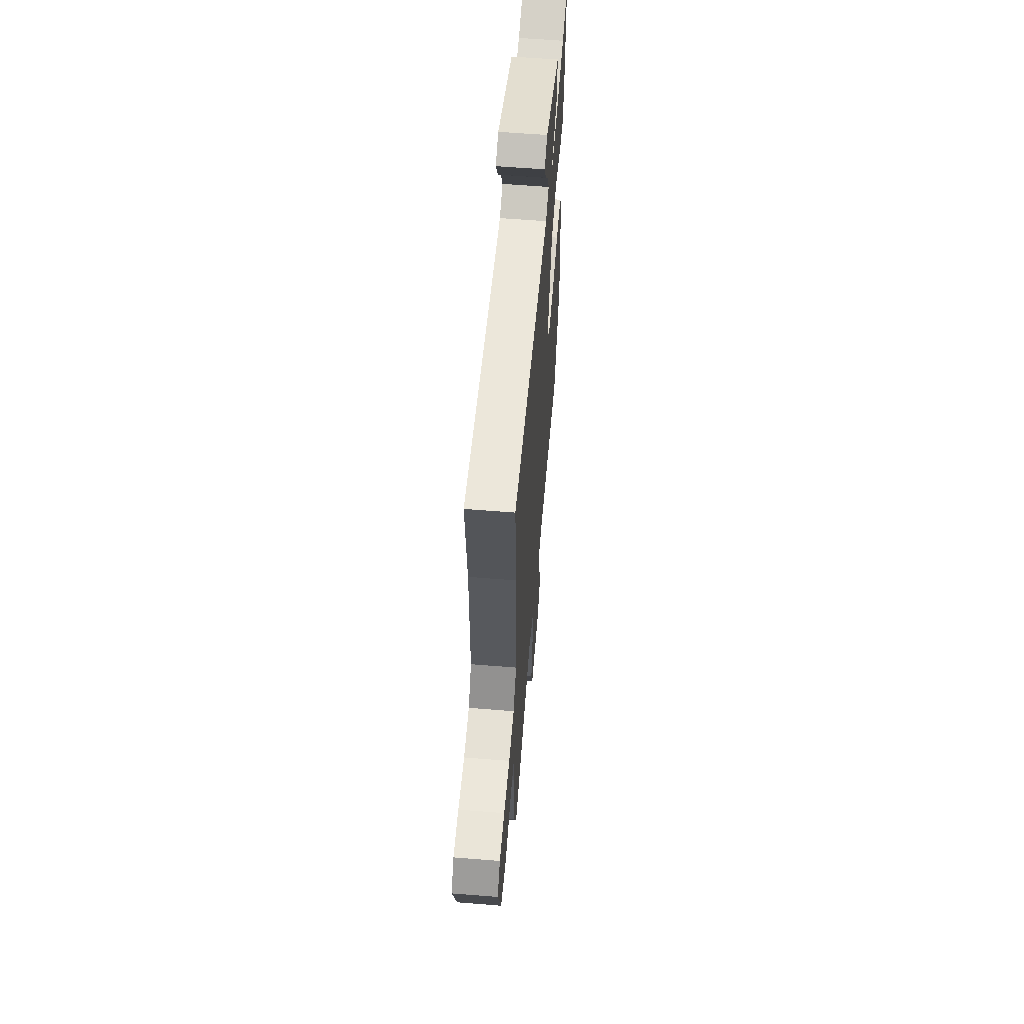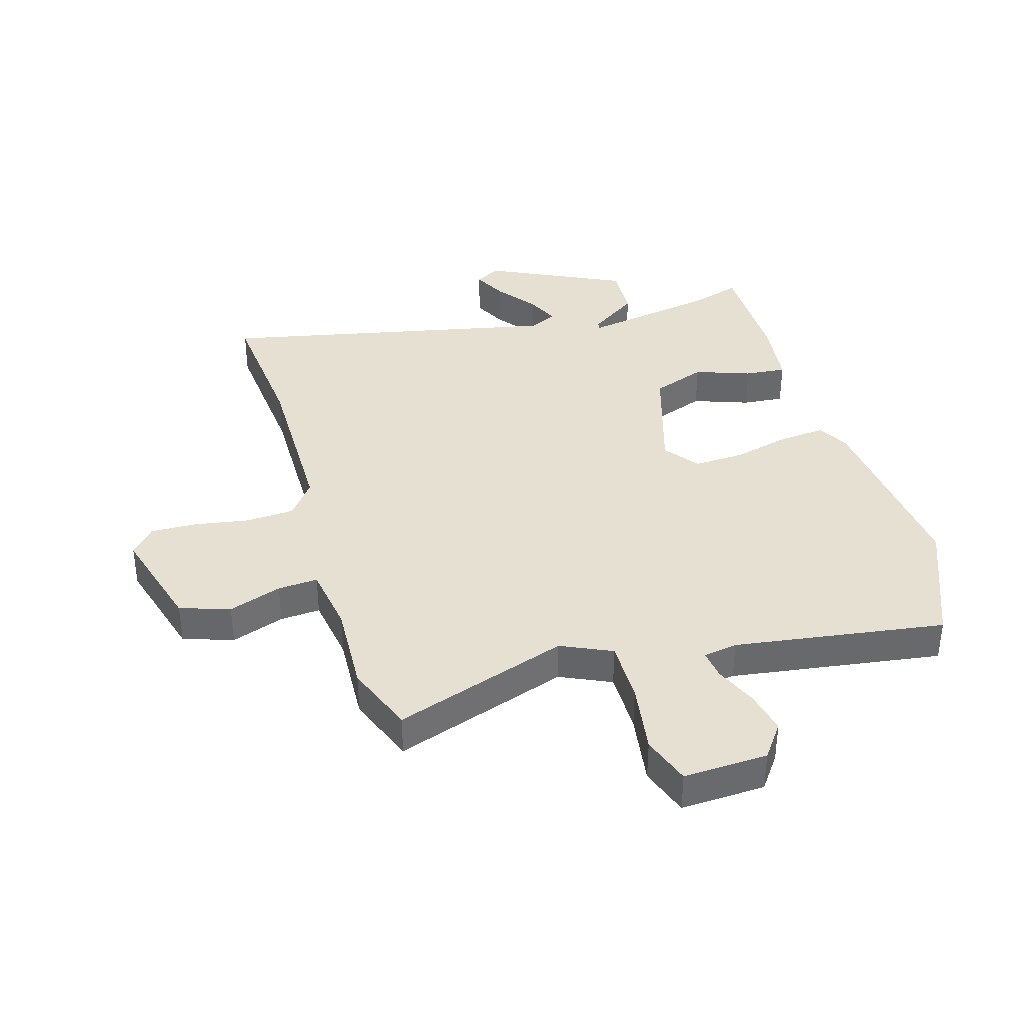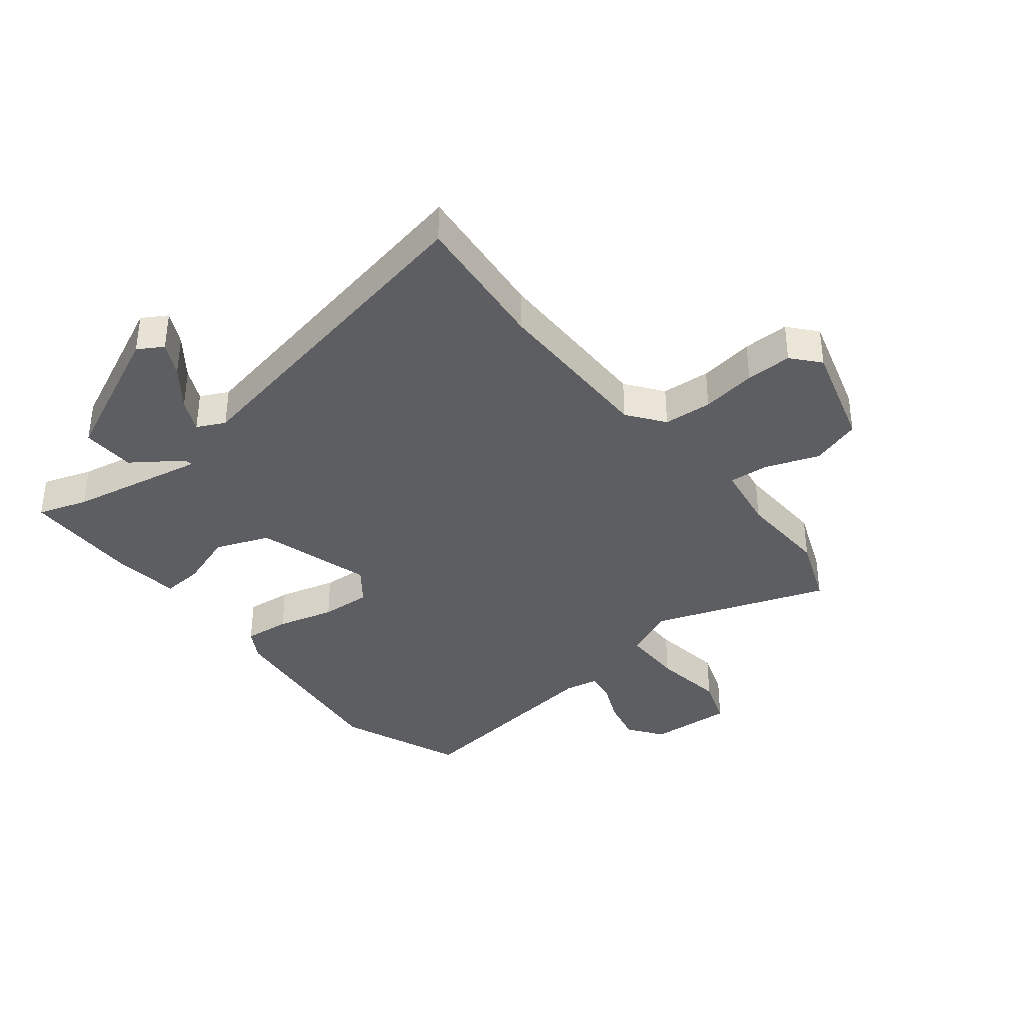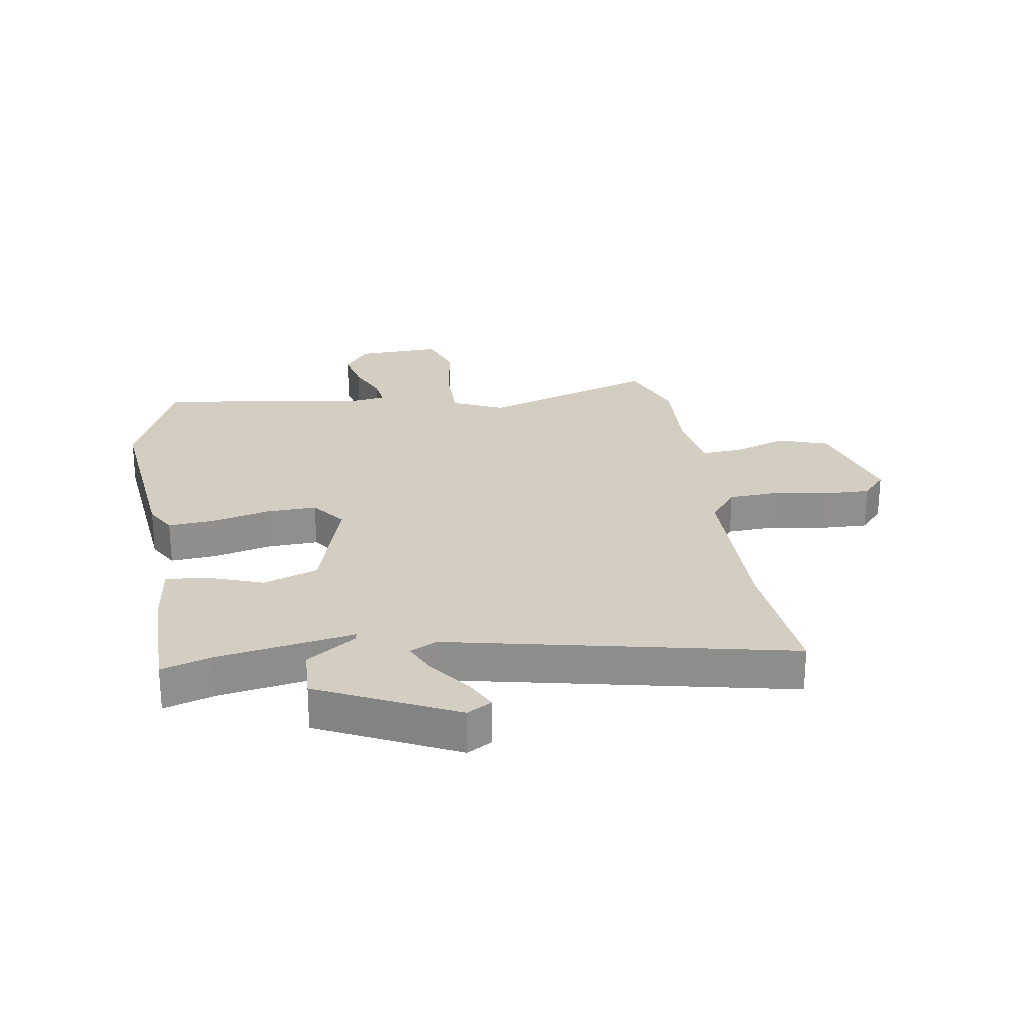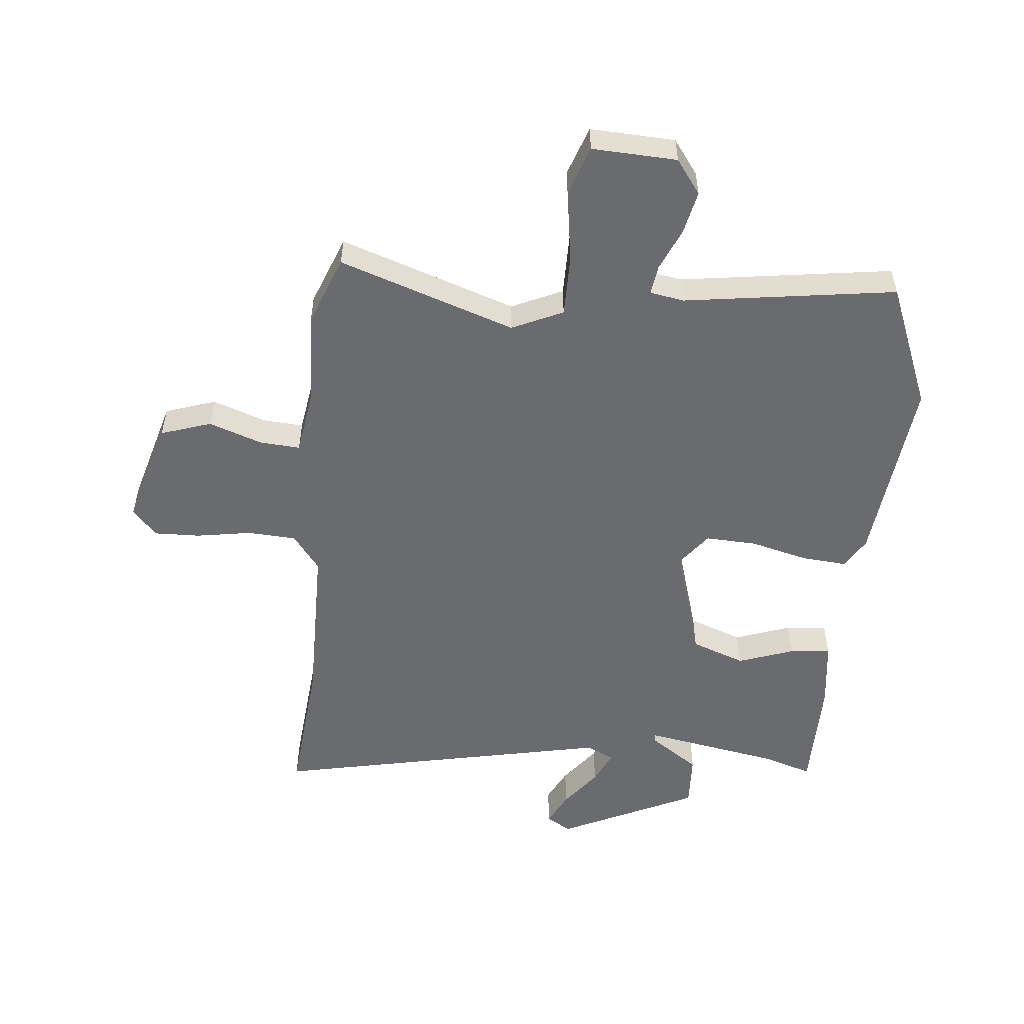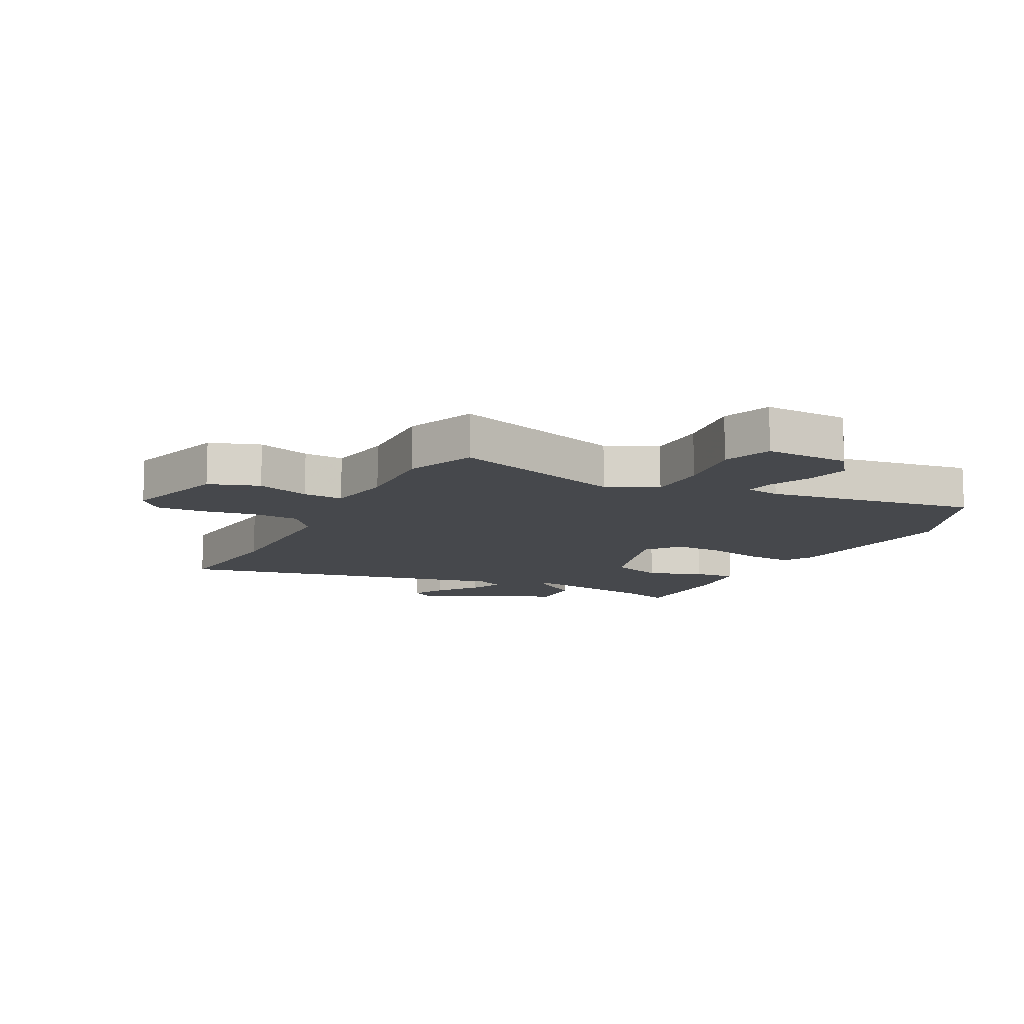
<metadata>
{"format":"obj","ext":"obj","renderer":"f3d","projection":"perspective","resolution":1024,"background":"white","views":[{"elev":60.5,"azim":94.7,"up":"+Z"},{"elev":37.8,"azim":163.8,"up":"+Y"},{"elev":-37.4,"azim":38.2,"up":"+Y"},{"elev":25.1,"azim":-8.7,"up":"+Y"},{"elev":-53.3,"azim":174.7,"up":"+Y"},{"elev":-11.2,"azim":153.2,"up":"+Y"}]}
</metadata>
<code>
v -0.463 0.07 -0.591
v -0.548 0.07 -0.381
v -0.512 0.07 -0.058
v -0.482 0.07 -0.006
v -0.404 0.07 -0.013
v -0.307 0.07 -0.038
v -0.221 0.07 -0.042
v -0.177 0.07 0.016
v -0.235 0.07 0.211
v -0.326 0.07 0.245
v -0.42 0.07 0.212
v -0.49 0.07 0.206
v -0.504 0.07 0.322
v -0.503 0.07 0.52
v -0.419 0.07 0.493
v -0.188 0.07 0.451
v -0.191 0.07 0.465
v -0.274 0.07 0.523
v -0.278 0.07 0.614
v -0.046 0.07 0.724
v -0.004 0.07 0.699
v -0.033 0.07 0.642
v -0.084 0.07 0.575
v -0.11 0.07 0.519
v -0.063 0.07 0.496
v 0.511 0.07 0.614
v 0.488 0.07 0.375
v 0.489 0.07 0.089
v 0.535 0.07 0.028
v 0.617 0.07 0.023
v 0.71 0.07 0.038
v 0.788 0.07 0.04
v 0.828 0.07 -0.006
v 0.776 0.07 -0.185
v 0.691 0.07 -0.213
v 0.601 0.07 -0.181
v 0.533 0.07 -0.176
v 0.515 0.07 -0.29
v 0.522 0.07 -0.444
v 0.476 0.07 -0.562
v 0.18 0.07 -0.46
v 0.094 0.07 -0.499
v 0.094 0.07 -0.605
v 0.112 0.07 -0.727
v 0.083 0.07 -0.81
v -0.06 0.07 -0.803
v -0.102 0.07 -0.745
v -0.086 0.07 -0.672
v -0.055 0.07 -0.601
v -0.048 0.07 -0.551
v -0.106 0.07 -0.541
v -0.463 0 -0.591
v -0.548 0 -0.381
v -0.512 0 -0.058
v -0.482 0 -0.006
v -0.404 0 -0.013
v -0.307 0 -0.038
v -0.221 0 -0.042
v -0.177 0 0.016
v -0.235 0 0.211
v -0.326 0 0.245
v -0.42 0 0.212
v -0.49 0 0.206
v -0.504 0 0.322
v -0.503 0 0.52
v -0.419 0 0.493
v -0.188 0 0.451
v -0.191 0 0.465
v -0.274 0 0.523
v -0.278 0 0.614
v -0.046 0 0.724
v -0.004 0 0.699
v -0.033 0 0.642
v -0.084 0 0.575
v -0.11 0 0.519
v -0.063 0 0.496
v 0.511 0 0.614
v 0.488 0 0.375
v 0.489 0 0.089
v 0.535 0 0.028
v 0.617 0 0.023
v 0.71 0 0.038
v 0.788 0 0.04
v 0.828 0 -0.006
v 0.776 0 -0.185
v 0.691 0 -0.213
v 0.601 0 -0.181
v 0.533 0 -0.176
v 0.515 0 -0.29
v 0.522 0 -0.444
v 0.476 0 -0.562
v 0.18 0 -0.46
v 0.094 0 -0.499
v 0.094 0 -0.605
v 0.112 0 -0.727
v 0.083 0 -0.81
v -0.06 0 -0.803
v -0.102 0 -0.745
v -0.086 0 -0.672
v -0.055 0 -0.601
v -0.048 0 -0.551
v -0.106 0 -0.541
f 46 47 48 49
f 46 49 50
f 43 44 45 46
f 42 43 46 50
f 41 42 50 51
f 38 39 40 41
f 37 38 41 51
f 33 34 35 36
f 33 36 37
f 30 31 32 33
f 29 30 33 37
f 28 29 37 51
f 25 26 27
f 25 27 28 51
f 20 21 22 23
f 20 23 24
f 17 18 19 20
f 16 17 20 24
f 12 13 14 15
f 10 11 12 15
f 9 10 15 16
f 8 9 16 24
f 3 4 5 6
f 3 6 7
f 2 3 7
f 1 2 7
f 51 1 7 8
f 8 24 25 51
f 100 99 98 97
f 101 100 97
f 97 96 95 94
f 101 97 94 93
f 102 101 93 92
f 92 91 90 89
f 102 92 89 88
f 87 86 85 84
f 88 87 84
f 84 83 82 81
f 88 84 81 80
f 102 88 80 79
f 78 77 76
f 102 79 78 76
f 74 73 72 71
f 75 74 71
f 71 70 69 68
f 75 71 68 67
f 66 65 64 63
f 66 63 62 61
f 67 66 61 60
f 75 67 60 59
f 57 56 55 54
f 58 57 54
f 58 54 53
f 58 53 52
f 59 58 52 102
f 102 76 75 59
f 1 52 53 2
f 2 53 54 3
f 3 54 55 4
f 4 55 56 5
f 5 56 57 6
f 6 57 58 7
f 7 58 59 8
f 8 59 60 9
f 9 60 61 10
f 10 61 62 11
f 11 62 63 12
f 12 63 64 13
f 13 64 65 14
f 14 65 66 15
f 15 66 67 16
f 16 67 68 17
f 17 68 69 18
f 18 69 70 19
f 19 70 71 20
f 20 71 72 21
f 21 72 73 22
f 22 73 74 23
f 23 74 75 24
f 24 75 76 25
f 25 76 77 26
f 26 77 78 27
f 27 78 79 28
f 28 79 80 29
f 29 80 81 30
f 30 81 82 31
f 31 82 83 32
f 32 83 84 33
f 33 84 85 34
f 34 85 86 35
f 35 86 87 36
f 36 87 88 37
f 37 88 89 38
f 38 89 90 39
f 39 90 91 40
f 40 91 92 41
f 41 92 93 42
f 42 93 94 43
f 43 94 95 44
f 44 95 96 45
f 45 96 97 46
f 46 97 98 47
f 47 98 99 48
f 48 99 100 49
f 49 100 101 50
f 50 101 102 51
f 51 102 52 1

</code>
